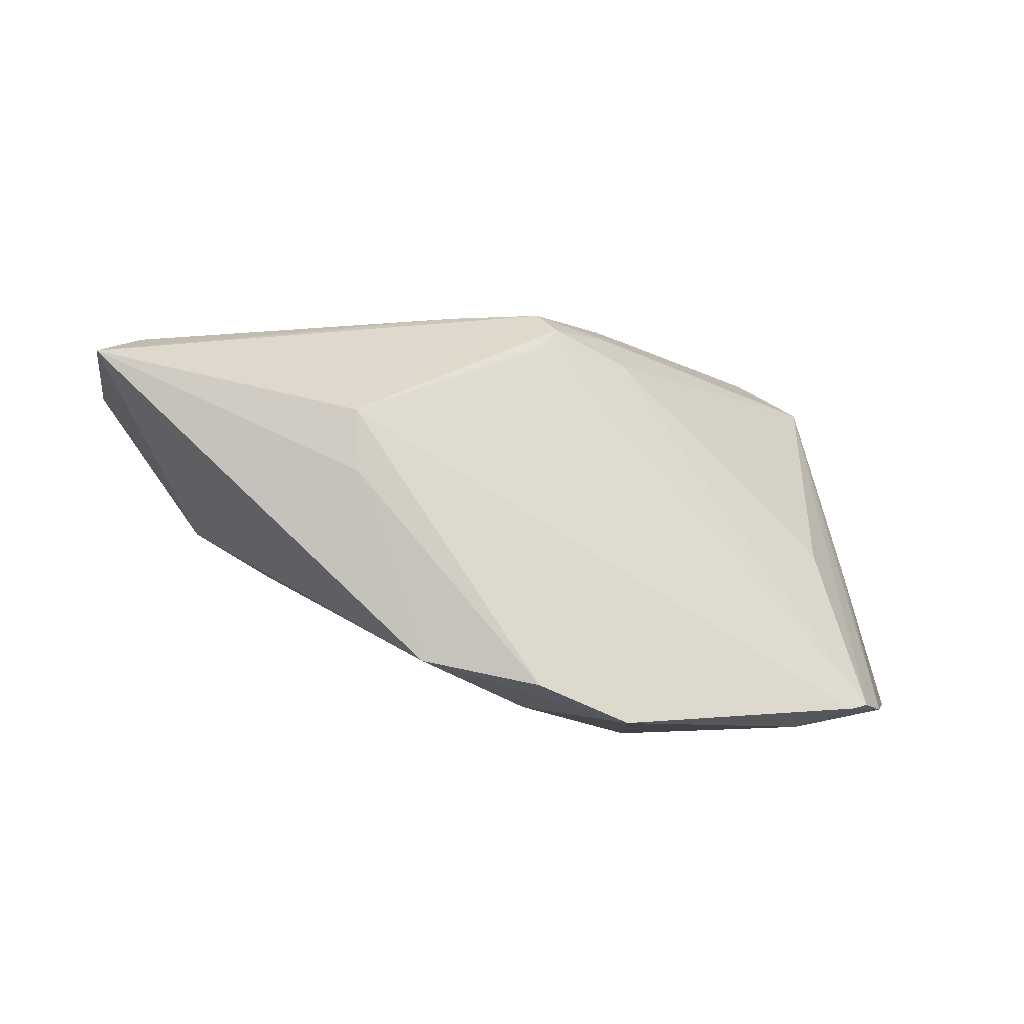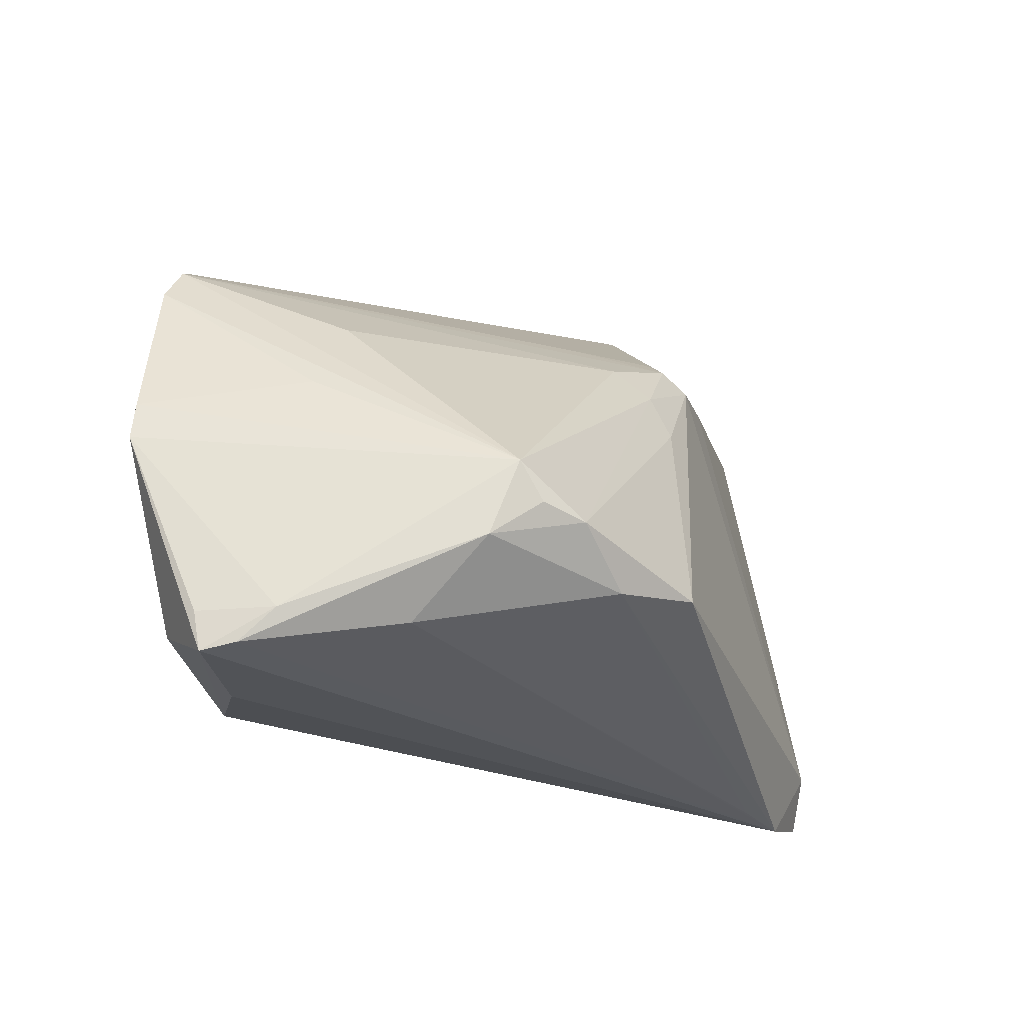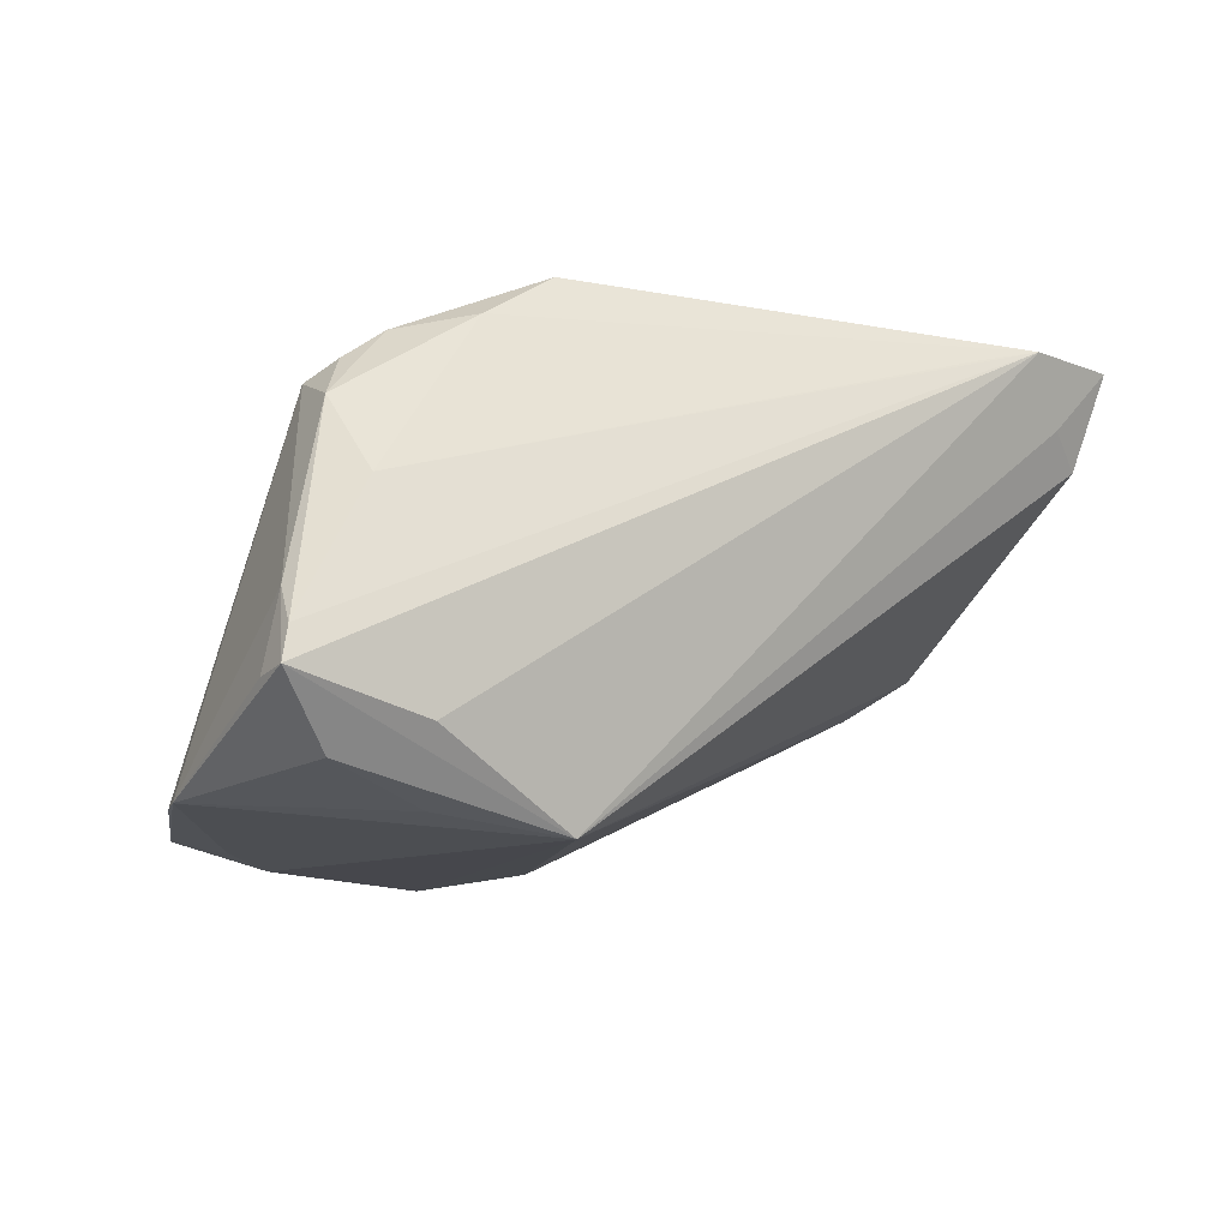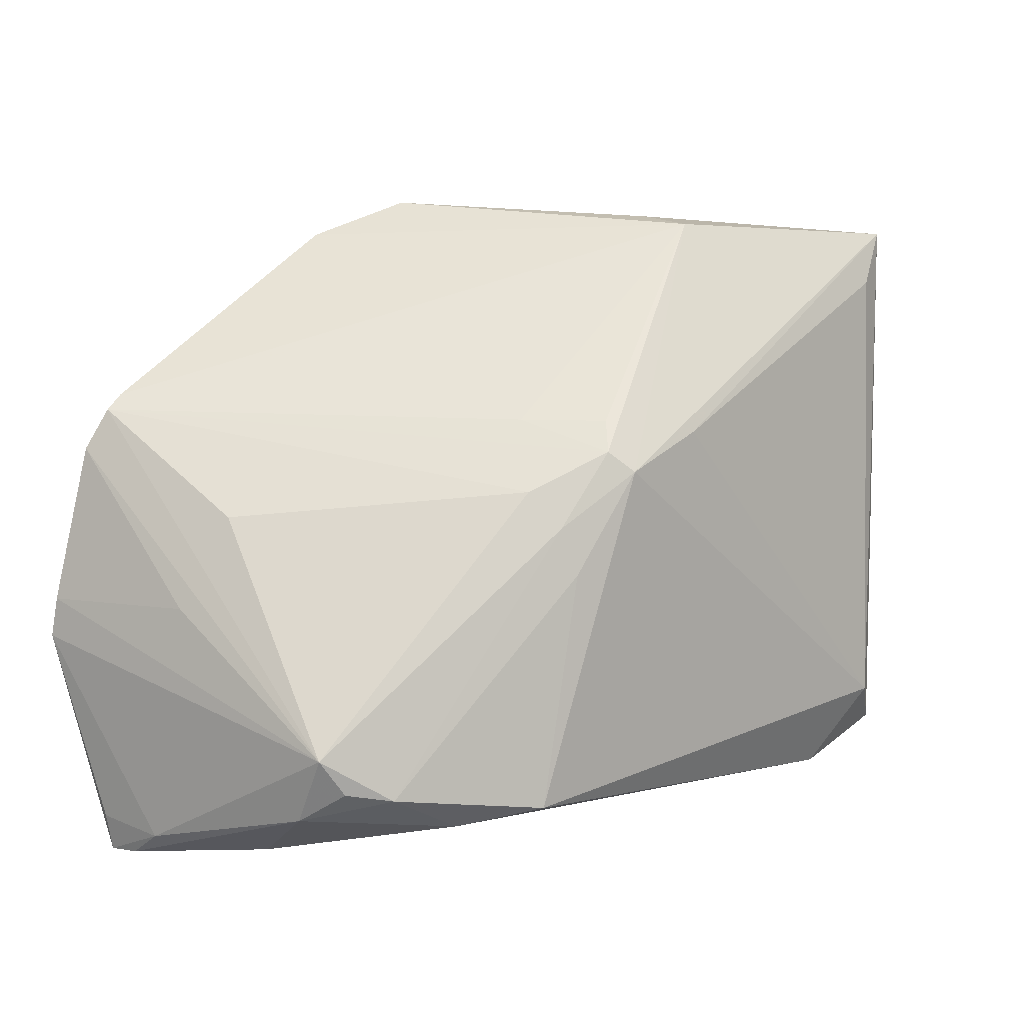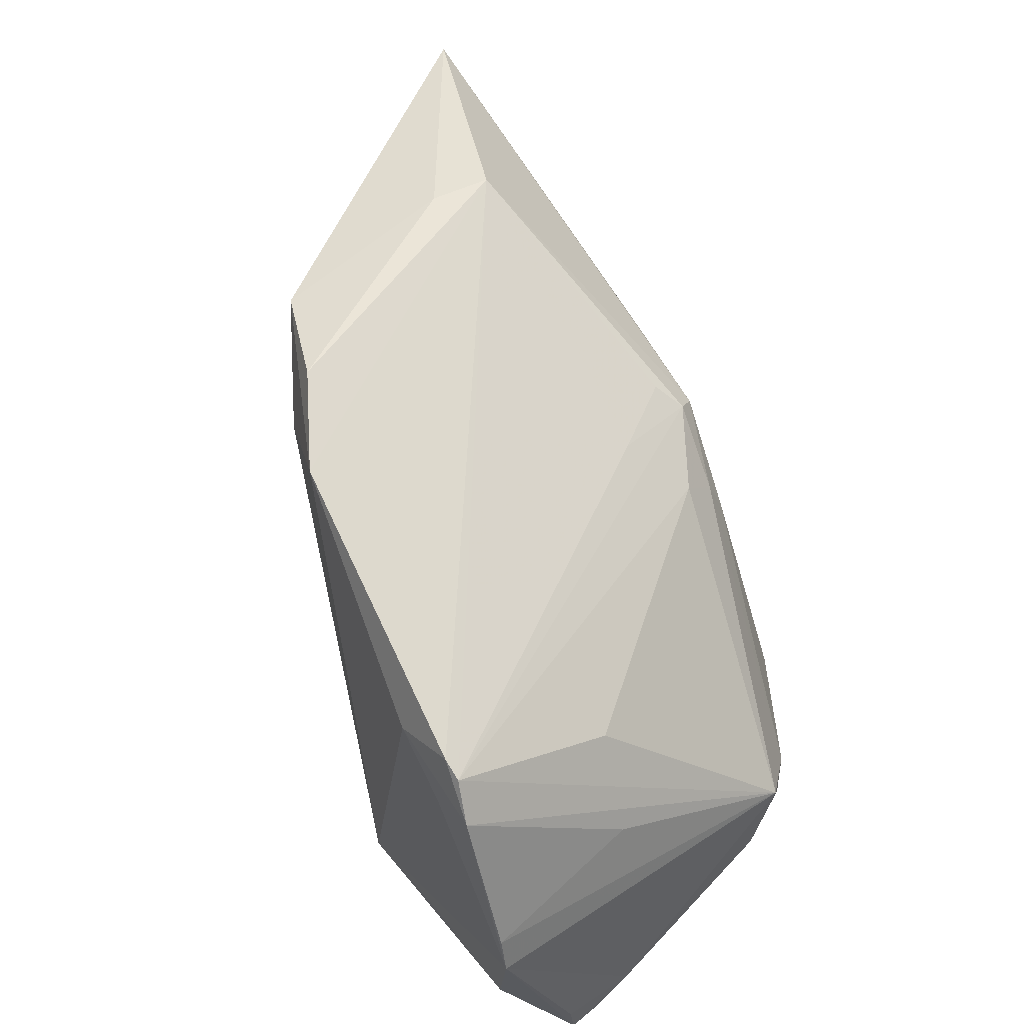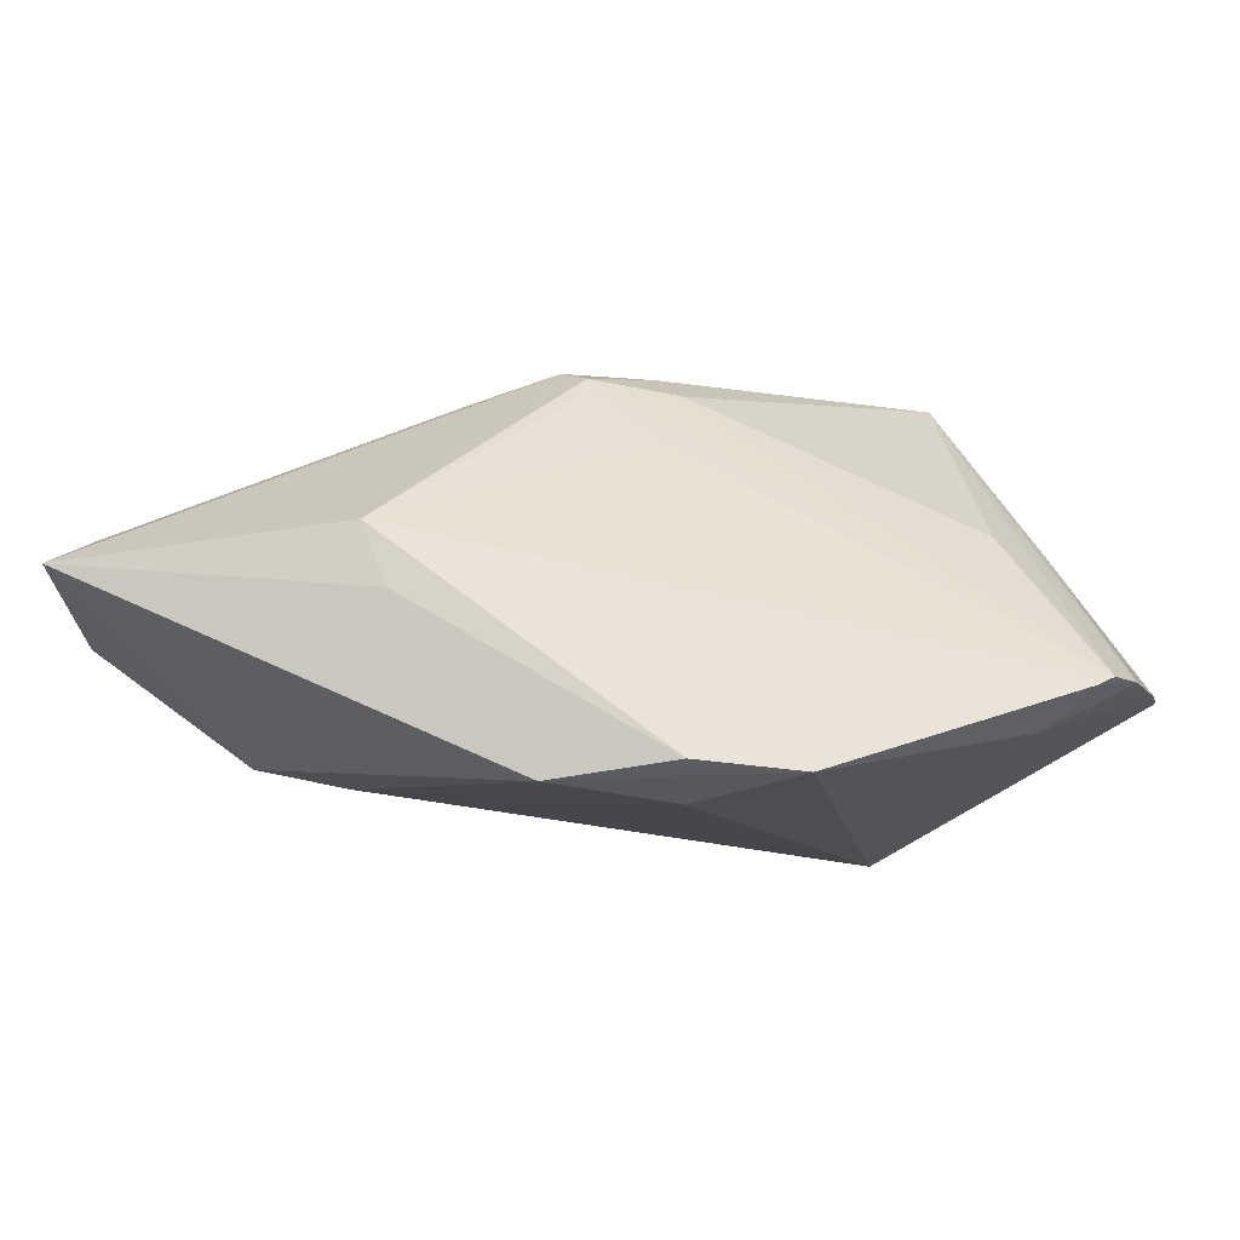
<metadata>
{"format":"obj","ext":"obj","renderer":"f3d","projection":"perspective","resolution":1024,"background":"white","views":[{"elev":-7.2,"azim":172.0,"up":"+Z"},{"elev":-24.9,"azim":-70.1,"up":"+Y"},{"elev":-10.9,"azim":-28.3,"up":"+Z"},{"elev":19.8,"azim":-40.9,"up":"+Y"},{"elev":51.8,"azim":-114.4,"up":"+Y"},{"elev":73.4,"azim":161.3,"up":"+Y"}]}
</metadata>
<code>
v -0.05339 -0.03664 -0.01181
v -0.04564 -0.02467 0.0139
v 0.03791 -0.03374 0.01859
v -0.02062 -0.02525 0.02969
v -0.02152 -0.03229 -0.02969
v -0.05527 -0.01072 -0.02582
v -0.05415 -0.005977 -0.02595
v -0.008919 0.01753 0.01196
v -0.04476 -0.01592 0.01716
v -0.05463 -0.03293 -0.01645
v -0.01141 0.001386 0.02532
v -0.04774 0.01239 -0.02727
v -0.001628 0.01768 0.01958
v -0.009318 0.03393 -0.02969
v -0.04453 0.01701 -0.02682
v -0.01354 0.01084 0.01871
v -0.05431 -0.03748 -0.01576
v 0.05469 0.03216 0.01448
v 0.04087 -0.02816 0.02833
v -0.03563 -0.02805 -0.0273
v -0.0386 -0.03677 -0.01984
v 0.0544 0.01691 0.01278
v 0.03277 -0.03748 0.026
v -0.05282 -0.03293 -0.007584
v 0.02358 0.03664 -9.178e-05
v -0.04252 -0.02032 0.01908
v 0.02388 0.03674 0.007281
v 0.03349 0.003192 -0.009616
v -0.003905 0.01483 0.02247
v 0.01575 0.03517 -0.02244
v -0.001626 0.01236 0.02488
v -0.03512 0.01627 -0.02969
v 0.001988 0.03748 -0.02536
v -0.04774 -0.003249 -0.006912
v -0.0421 0.01008 -0.02847
v -0.01194 0.006887 0.02293
v 0.02508 -0.03694 0.02409
v 0.009799 0.01485 0.02359
v -0.04222 0.01843 -0.02734
v -0.02972 -0.02691 0.0239
v 0.002616 0.02805 -0.02762
v 0.04277 0.003082 -0.004156
v 0.05527 0.006483 0.01316
v 0.04252 -0.0305 0.01498
v -0.03786 -0.02135 0.02244
v -0.04393 -0.03308 0.004252
v -0.04782 -0.03267 -0.02339
v -0.0406 0.007179 -0.006216
v 0.04452 -0.03423 0.02592
v 0.04976 0.02651 0.01712
f 27 31 18
f 50 19 18
f 4 19 31
f 23 19 4
f 6 5 20
f 20 47 6
f 5 47 20
f 17 47 5
f 6 47 17
f 31 27 29
f 39 32 12
f 31 19 38
f 19 50 38
f 18 31 38
f 38 50 18
f 23 5 3
f 5 44 3
f 49 19 23
f 23 3 49
f 49 3 44
f 18 19 49
f 42 44 5
f 11 4 31
f 45 4 11
f 21 5 23
f 23 17 21
f 21 17 5
f 1 17 23
f 24 17 1
f 1 2 24
f 10 24 6
f 6 17 10
f 10 17 24
f 9 12 34
f 6 24 9
f 24 2 9
f 39 27 14
f 27 33 14
f 14 32 39
f 5 32 14
f 14 41 5
f 41 14 30
f 30 14 33
f 18 42 30
f 25 27 18
f 25 33 27
f 18 30 25
f 25 30 33
f 6 12 35
f 35 12 32
f 35 5 6
f 35 32 5
f 7 12 6
f 34 12 7
f 6 9 7
f 7 9 34
f 22 42 18
f 40 4 45
f 45 2 40
f 23 4 40
f 13 29 27
f 27 8 13
f 13 8 29
f 26 2 45
f 45 9 26
f 26 9 2
f 31 29 36
f 36 11 31
f 45 11 36
f 36 9 45
f 28 42 5
f 28 30 42
f 5 41 28
f 41 30 28
f 44 42 43
f 42 22 43
f 43 49 44
f 18 49 43
f 43 22 18
f 2 1 46
f 46 40 2
f 46 1 23
f 29 8 15
f 39 12 15
f 15 27 39
f 15 8 27
f 12 9 15
f 9 48 15
f 16 48 9
f 16 36 29
f 9 36 16
f 29 15 16
f 16 15 48
f 23 40 37
f 37 46 23
f 40 46 37

</code>
